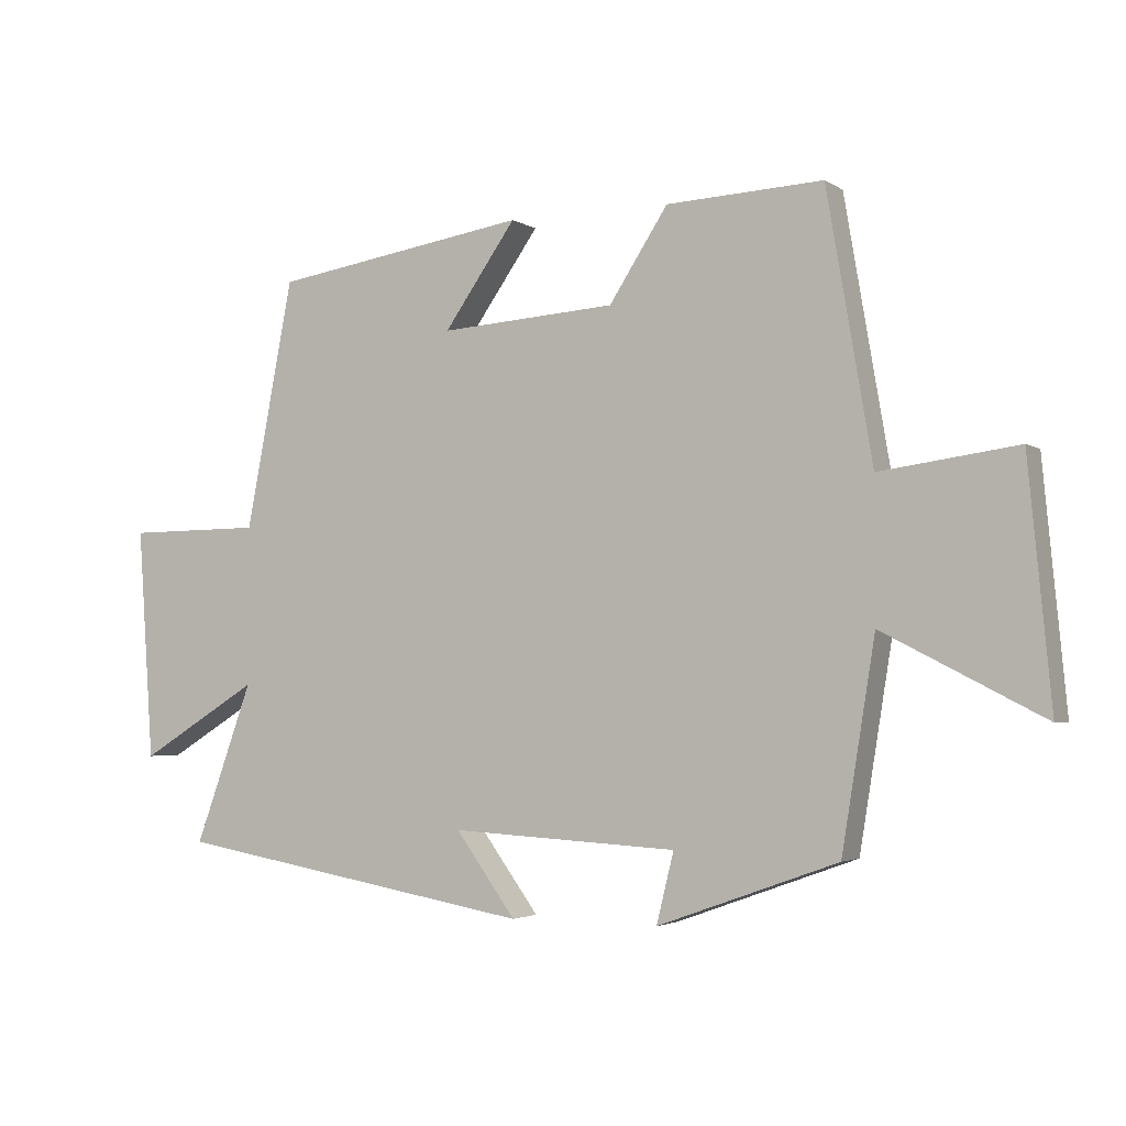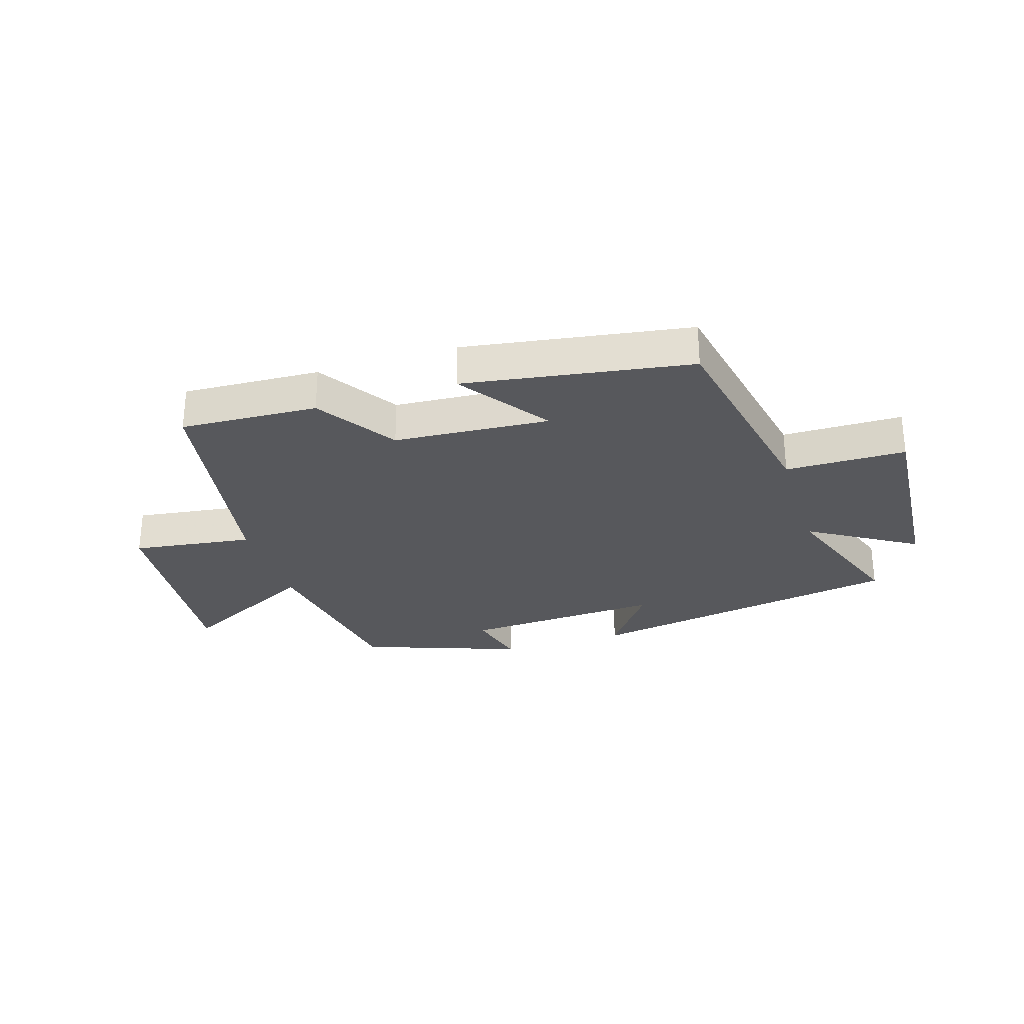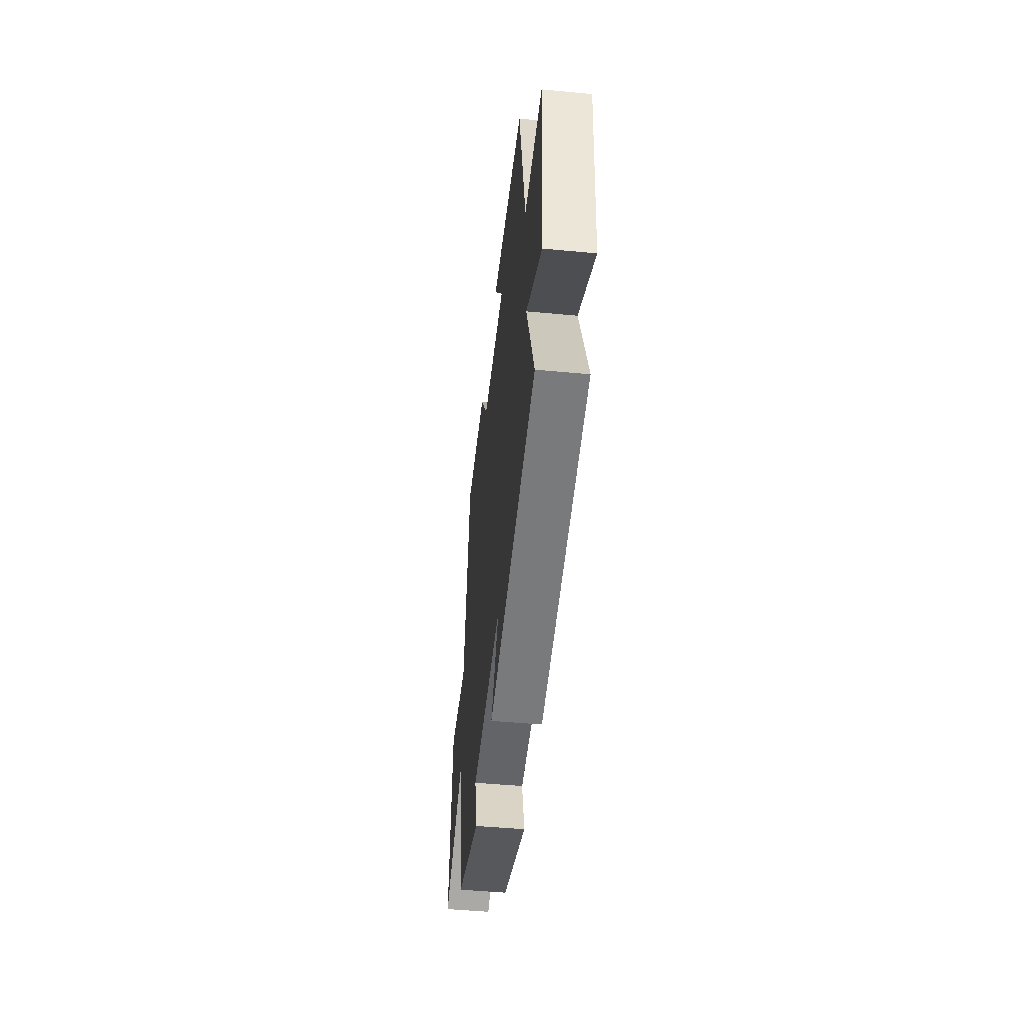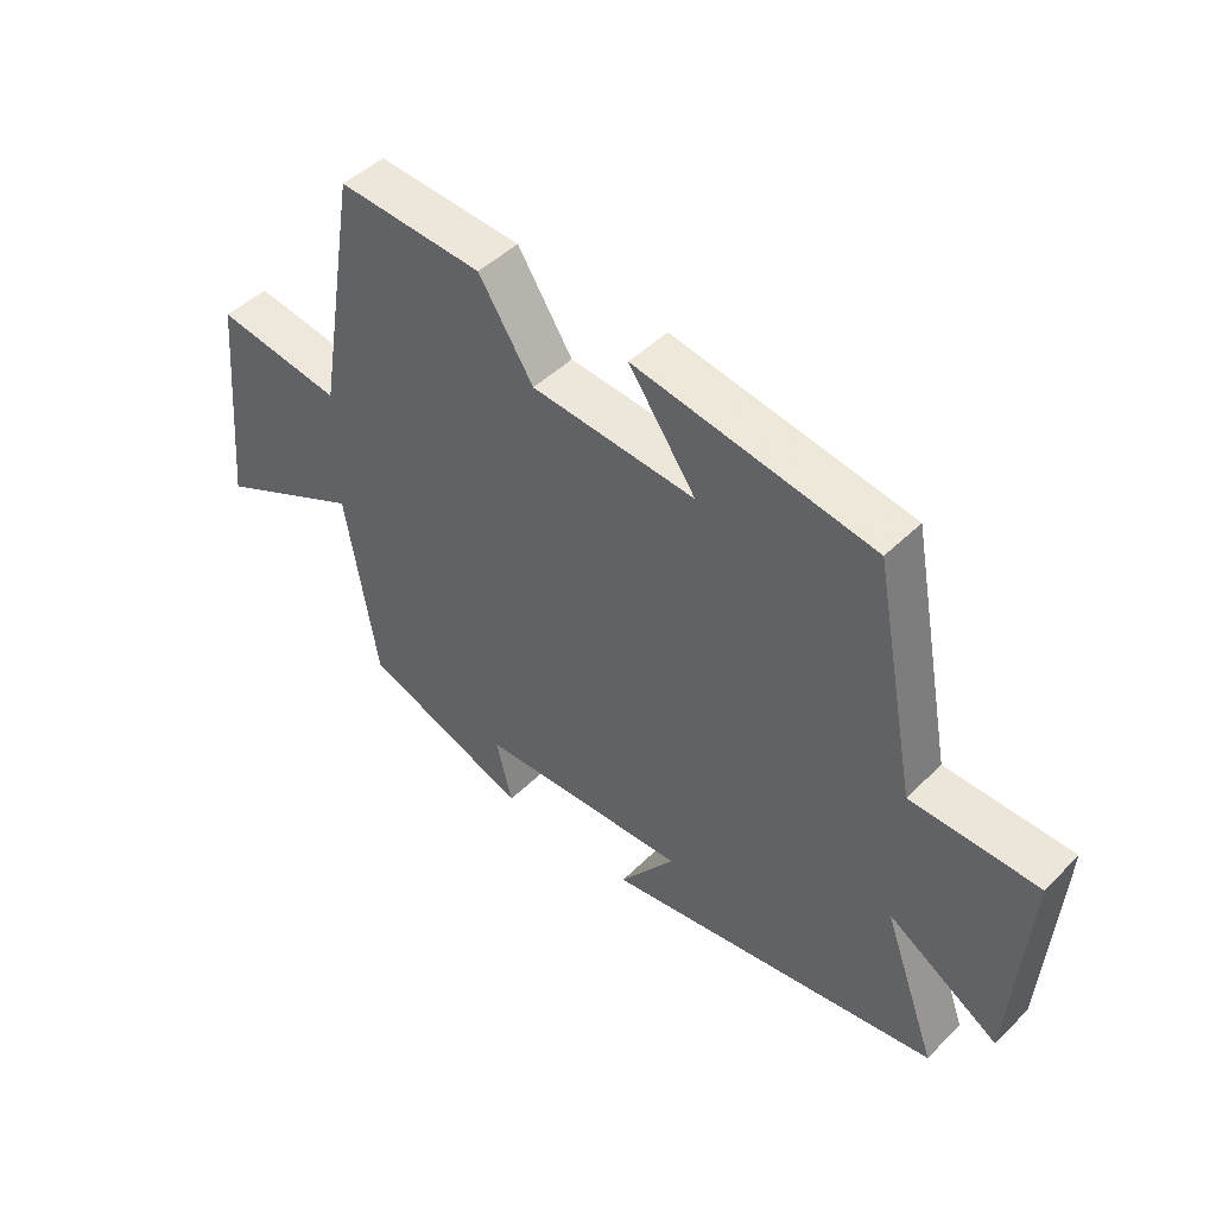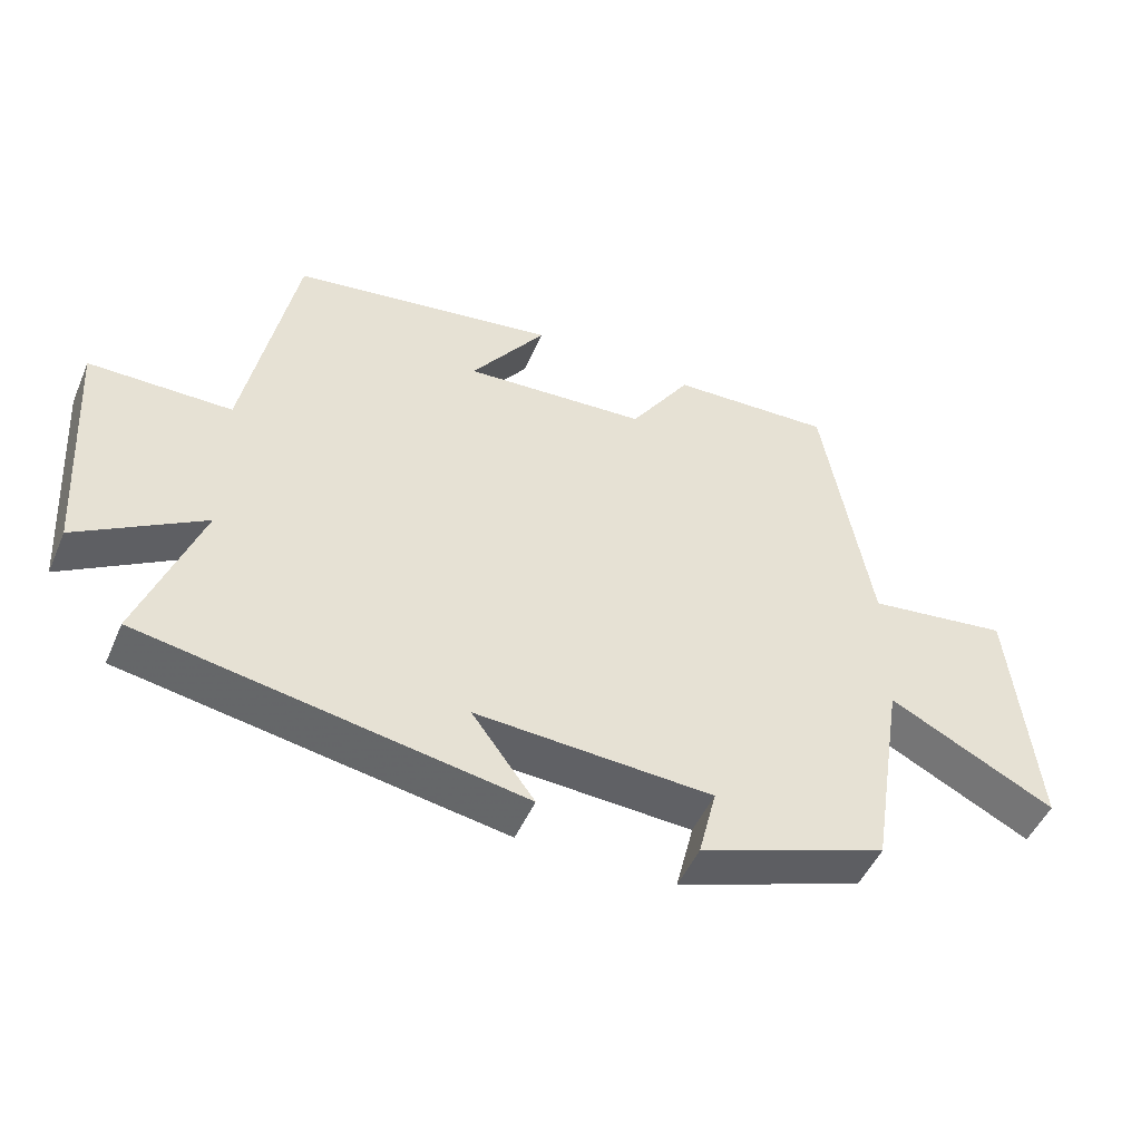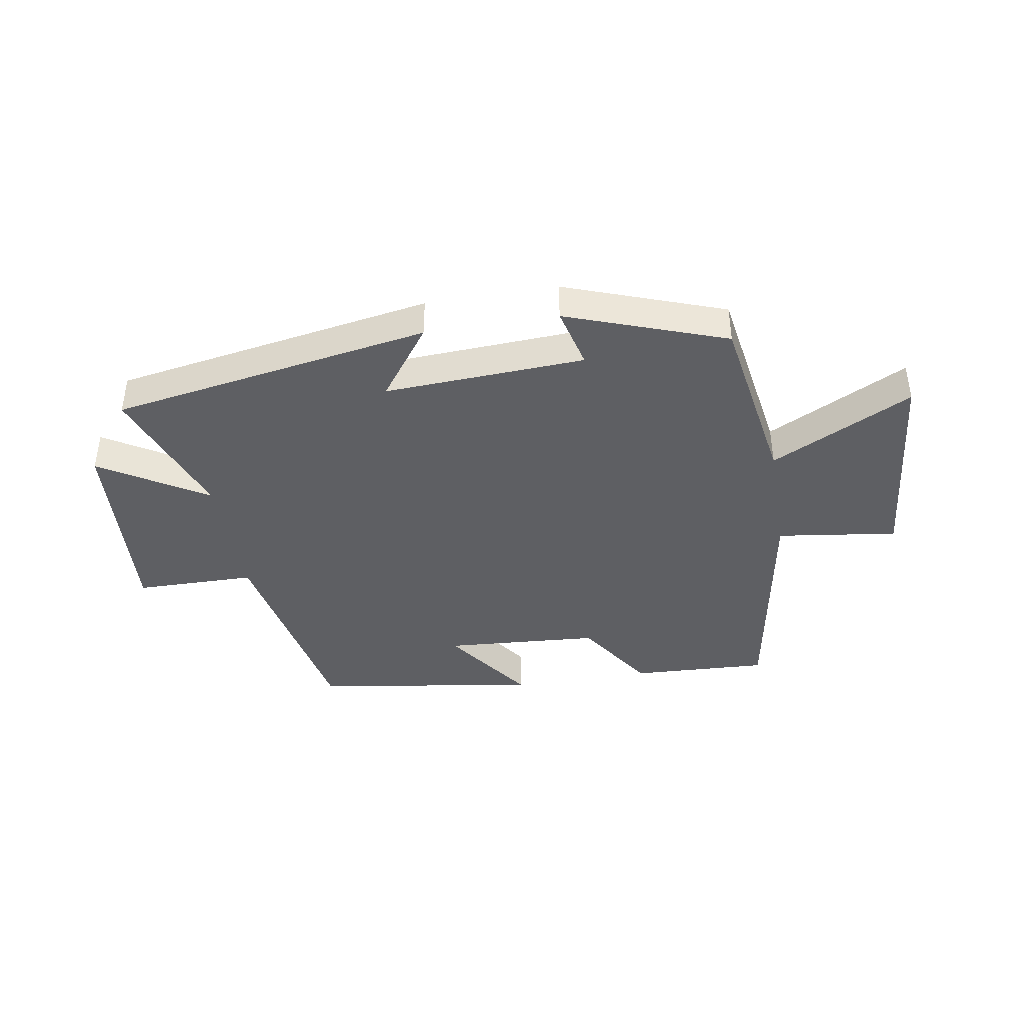
<metadata>
{"format":"obj","ext":"obj","renderer":"f3d","projection":"perspective","resolution":1024,"background":"white","views":[{"elev":-3.0,"azim":-152.8,"up":"+Z"},{"elev":-28.7,"azim":17.5,"up":"+Y"},{"elev":-48.3,"azim":84.0,"up":"+Z"},{"elev":47.0,"azim":42.2,"up":"+Z"},{"elev":-49.4,"azim":157.0,"up":"+Z"},{"elev":-40.7,"azim":-170.5,"up":"+Y"}]}
</metadata>
<code>
v -0.432 0.07 0.511
v -0.198 0.07 0.5
v -0.11 0.07 0.365
v 0.154 0.07 0.347
v 0.046 0.07 0.5
v 0.429 0.07 0.44
v 0.5 0.07 0.07
v 0.704 0.07 0.068
v 0.68 0.07 -0.278
v 0.5 0.07 -0.168
v 0.587 0.07 -0.407
v 0.044 0.07 -0.5
v 0.134 0.07 -0.377
v -0.206 0.07 -0.395
v -0.18 0.07 -0.5
v -0.45 0.07 -0.403
v -0.5 0.07 -0.095
v -0.739 0.07 -0.217
v -0.705 0.07 0.141
v -0.5 0.07 0.113
v -0.432 0 0.511
v -0.198 0 0.5
v -0.11 0 0.365
v 0.154 0 0.347
v 0.046 0 0.5
v 0.429 0 0.44
v 0.5 0 0.07
v 0.704 0 0.068
v 0.68 0 -0.278
v 0.5 0 -0.168
v 0.587 0 -0.407
v 0.044 0 -0.5
v 0.134 0 -0.377
v -0.206 0 -0.395
v -0.18 0 -0.5
v -0.45 0 -0.403
v -0.5 0 -0.095
v -0.739 0 -0.217
v -0.705 0 0.141
v -0.5 0 0.113
f 17 18 19 20
f 14 15 16 17
f 13 14 17 20
f 10 11 12 13
f 10 13 20 1
f 7 8 9 10
f 4 5 6 7
f 3 4 7 10
f 1 2 3
f 1 3 10
f 40 39 38 37
f 37 36 35 34
f 40 37 34 33
f 33 32 31 30
f 21 40 33 30
f 30 29 28 27
f 27 26 25 24
f 30 27 24 23
f 23 22 21
f 30 23 21
f 1 21 22 2
f 2 22 23 3
f 3 23 24 4
f 4 24 25 5
f 5 25 26 6
f 6 26 27 7
f 7 27 28 8
f 8 28 29 9
f 9 29 30 10
f 10 30 31 11
f 11 31 32 12
f 12 32 33 13
f 13 33 34 14
f 14 34 35 15
f 15 35 36 16
f 16 36 37 17
f 17 37 38 18
f 18 38 39 19
f 19 39 40 20
f 20 40 21 1

</code>
